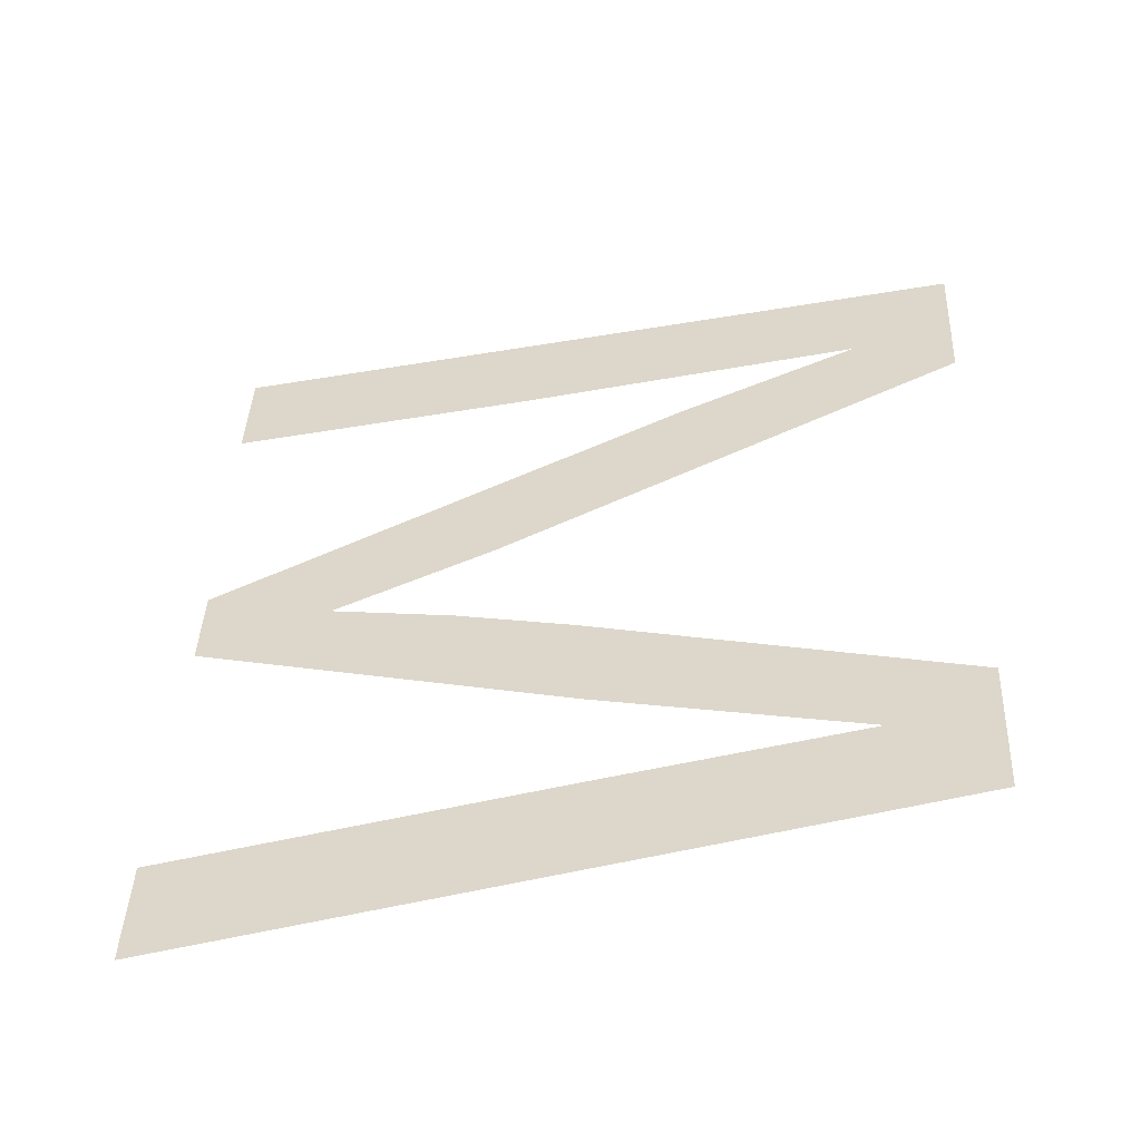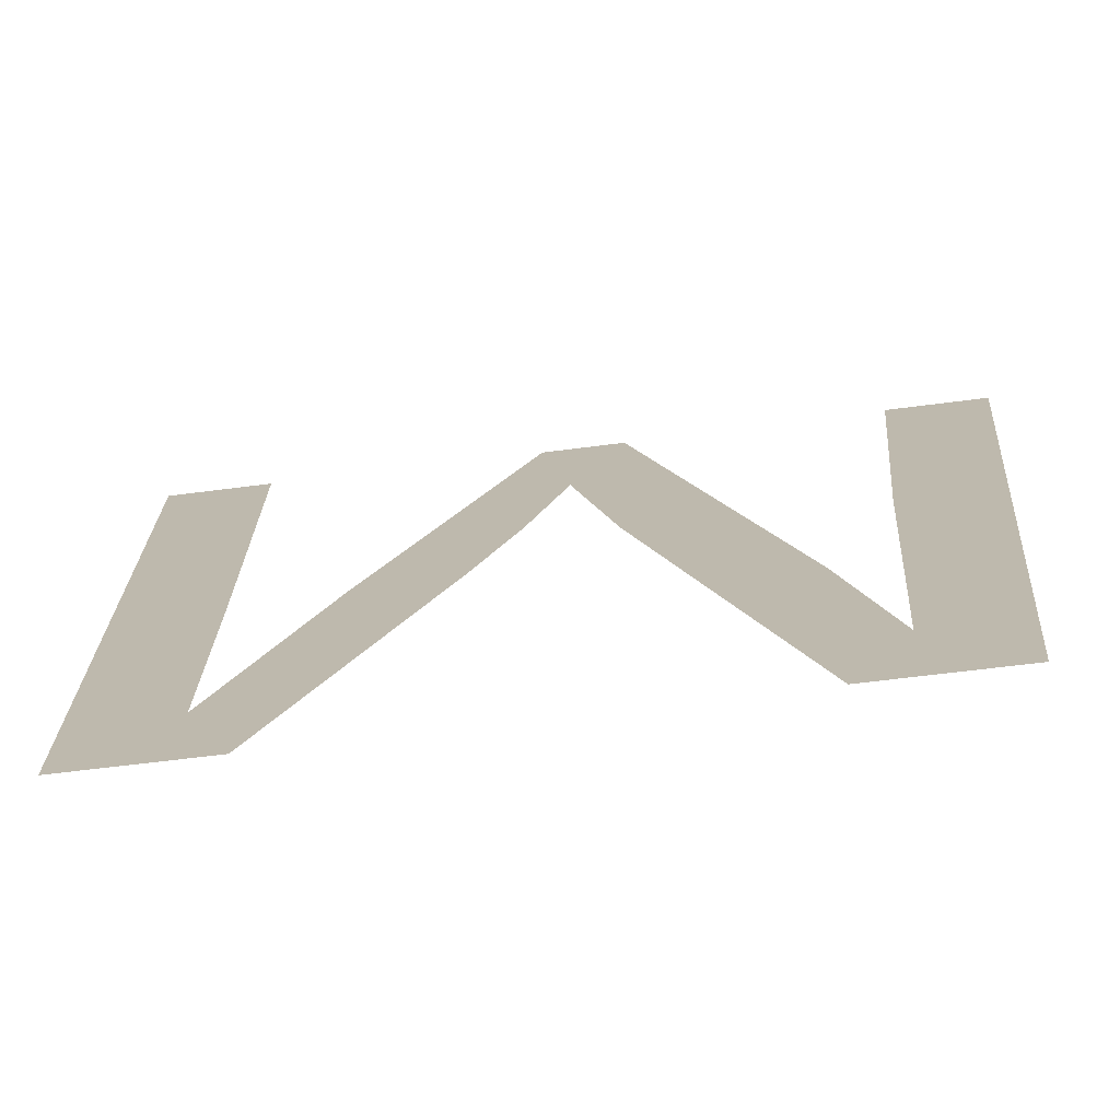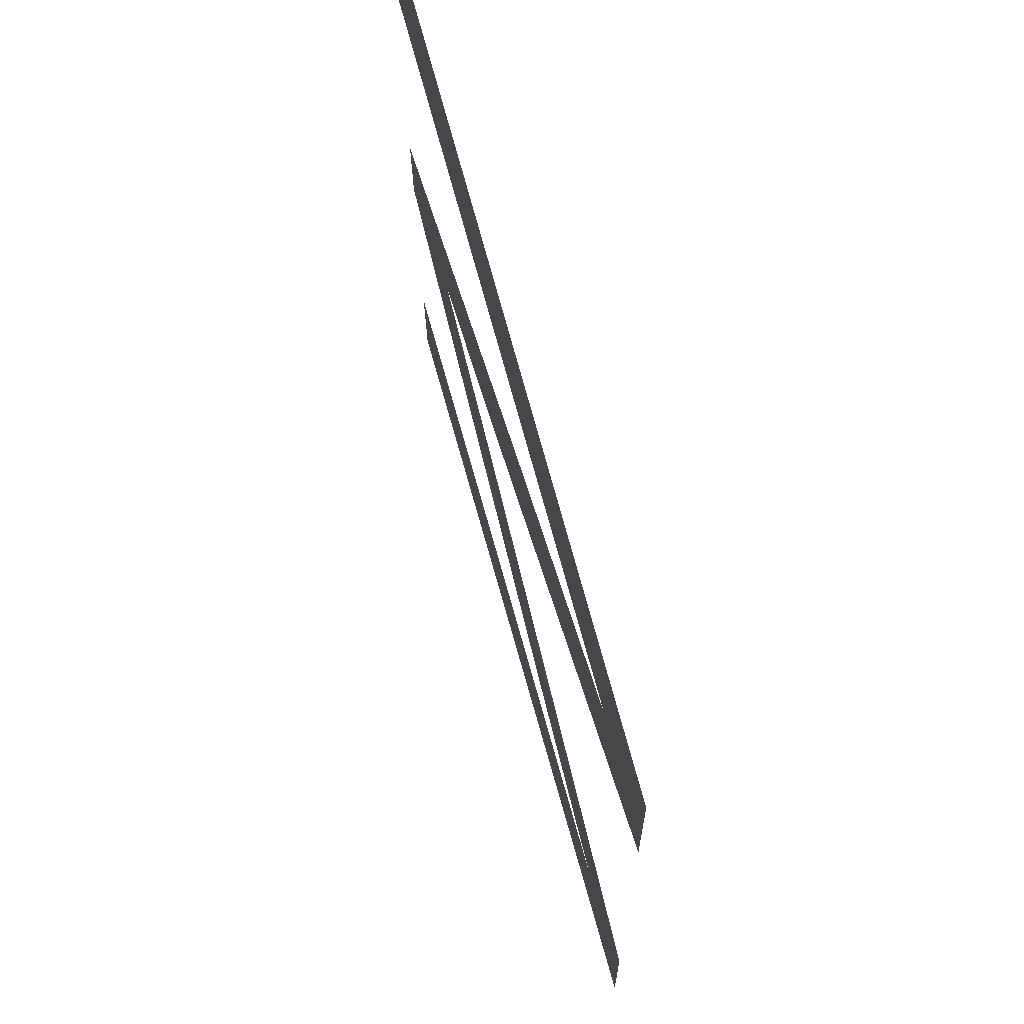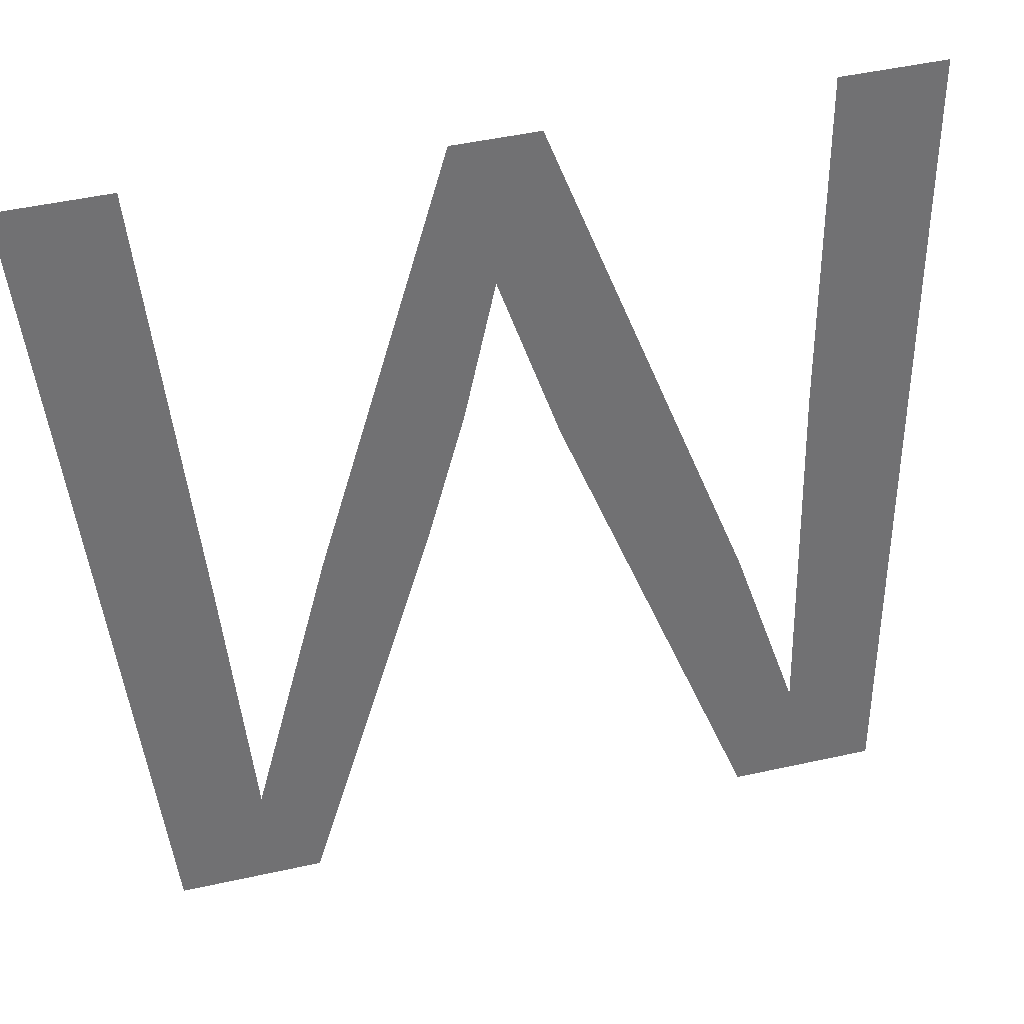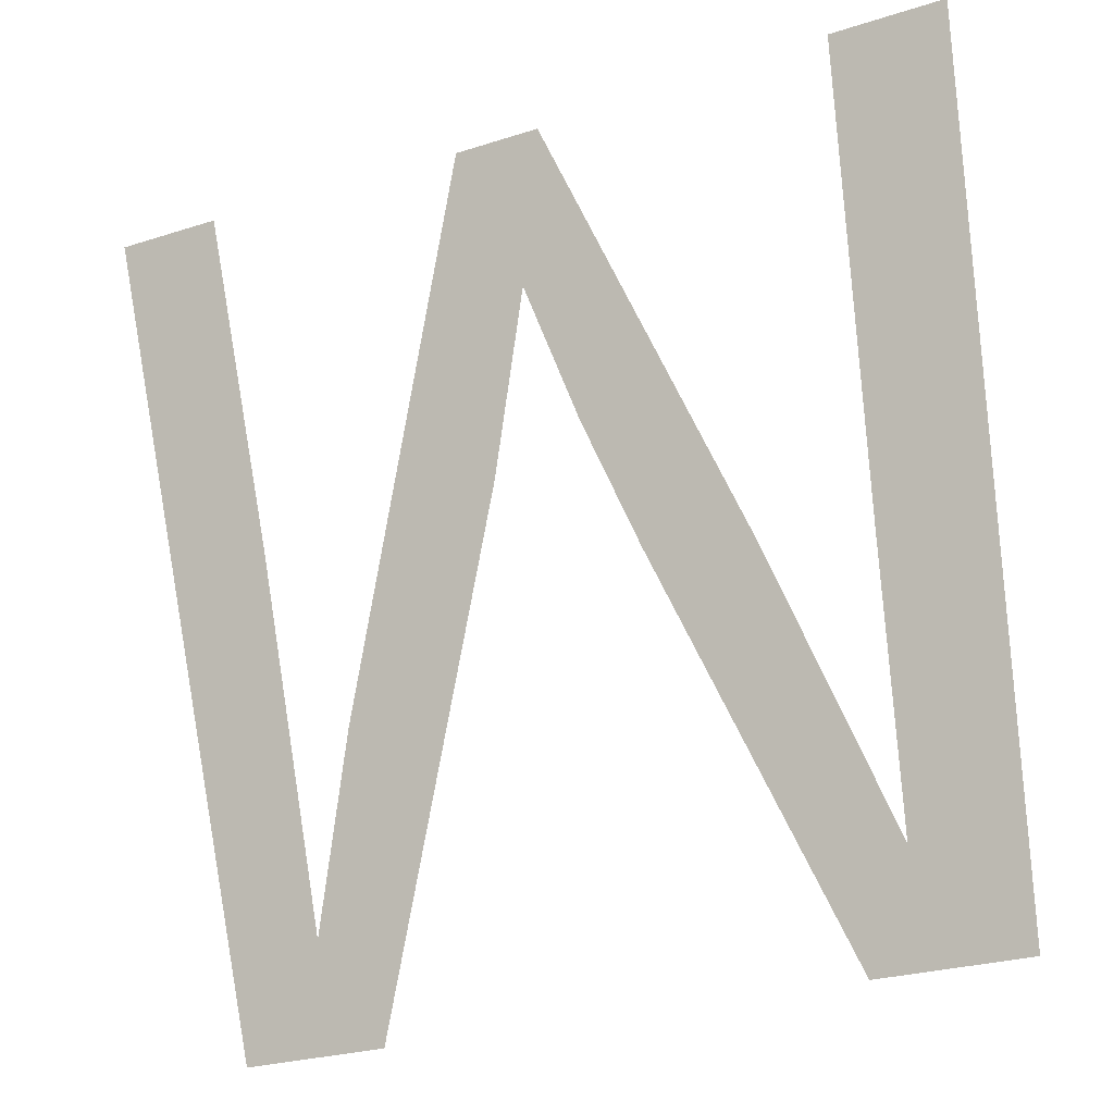
<metadata>
{"format":"obj","ext":"obj","renderer":"f3d","projection":"perspective","resolution":1024,"background":"white","views":[{"elev":41.4,"azim":92.5,"up":"+Y"},{"elev":-58.4,"azim":-172.2,"up":"+Z"},{"elev":-21.7,"azim":90.5,"up":"+Z"},{"elev":50.5,"azim":166.5,"up":"+Z"},{"elev":-26.1,"azim":27.0,"up":"+Z"}]}
</metadata>
<code>
o M1/M/mesh525/mesh525-geometry#mesh525-geometry
v 0.02416 0.02404 0.0429
v 0.02529 0.01925 0.06078
v 0.02287 0.01925 0.06078
v 0.02617 0.02343 0.04521
v 0.02749 0.02404 0.0429
v 0.02578 0.02126 0.05327
v 0.02741 0.02233 0.04931
v 0.03144 0.01929 0.06064
v 0.03145 0.02116 0.05367
v 0.03339 0.01929 0.06064
v 0.03262 0.02014 0.05746
v 0.03352 0.02094 0.05446
v 0.03695 0.02177 0.05137
v 0.03453 0.02169 0.05167
v 0.03798 0.02404 0.0429
v 0.0391 0.02343 0.04521
v 0.04127 0.02404 0.0429
v 0.03939 0.02186 0.05106
v 0.03993 0.01925 0.06078
v 0.04242 0.01925 0.06078
f 1 2 3
f 2 1 4
f 3 2 1
f 4 1 2
f 4 1 5
f 5 1 4
f 2 4 6
f 6 4 2
f 4 5 7
f 7 5 4
f 7 5 8
f 8 5 7
f 8 5 9
f 9 5 8
f 8 9 10
f 10 9 8
f 10 9 11
f 11 9 10
f 10 11 12
f 12 11 10
f 10 12 13
f 13 12 10
f 13 12 14
f 14 12 13
f 13 14 15
f 15 14 13
f 13 15 16
f 16 15 13
f 16 15 17
f 17 15 16
f 16 17 18
f 18 17 16
f 18 17 19
f 19 17 18
f 19 17 20
f 20 17 19

</code>
